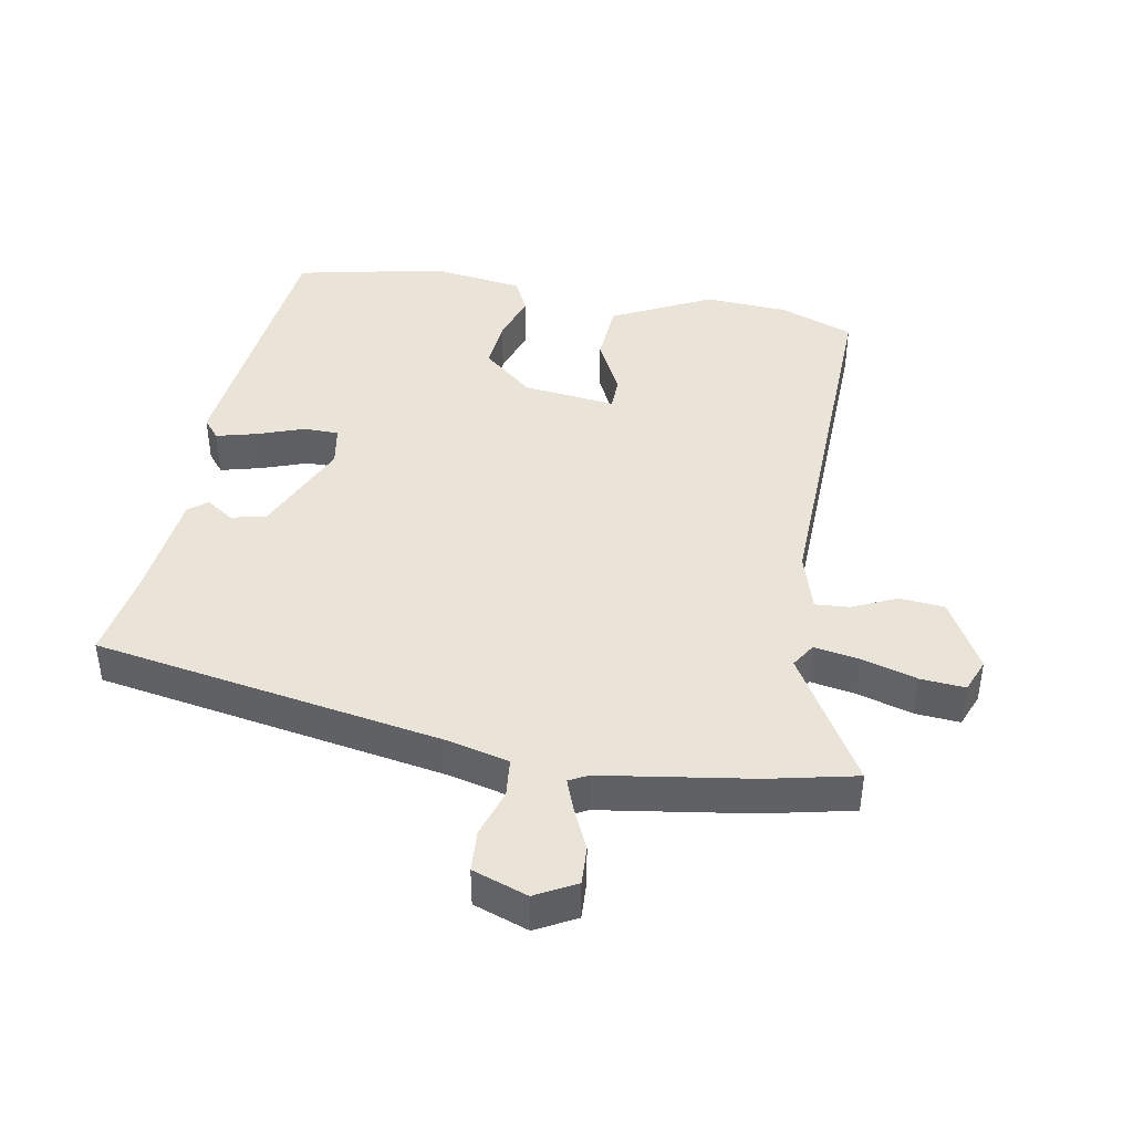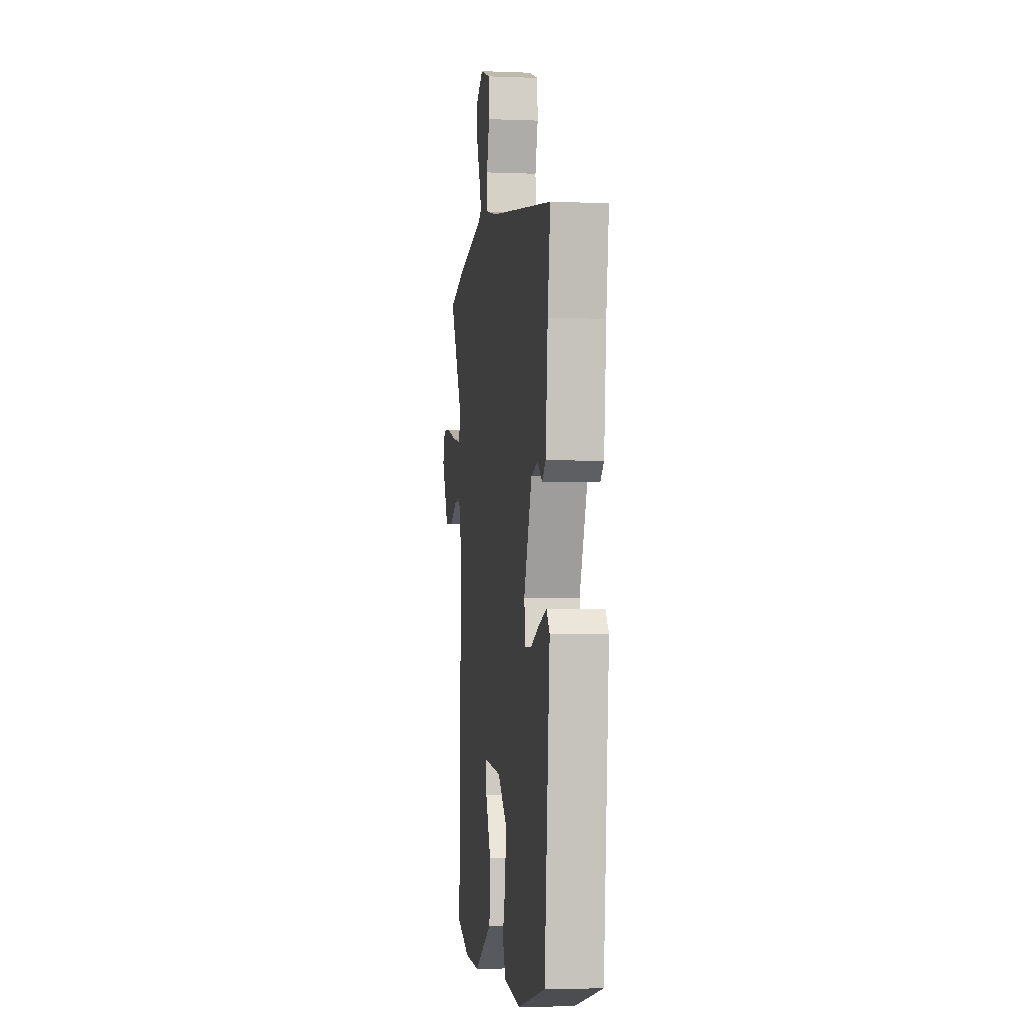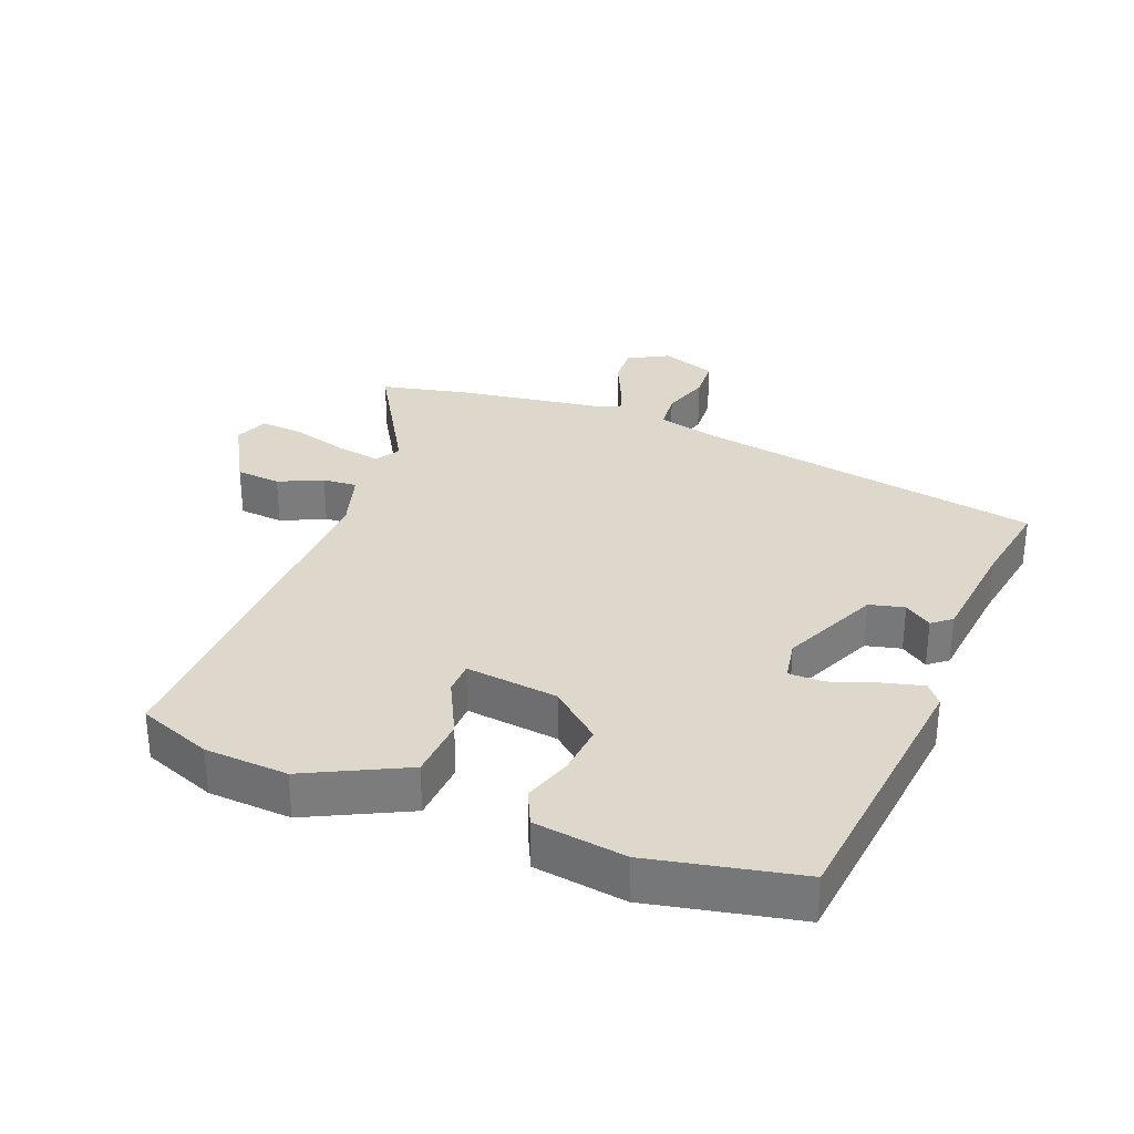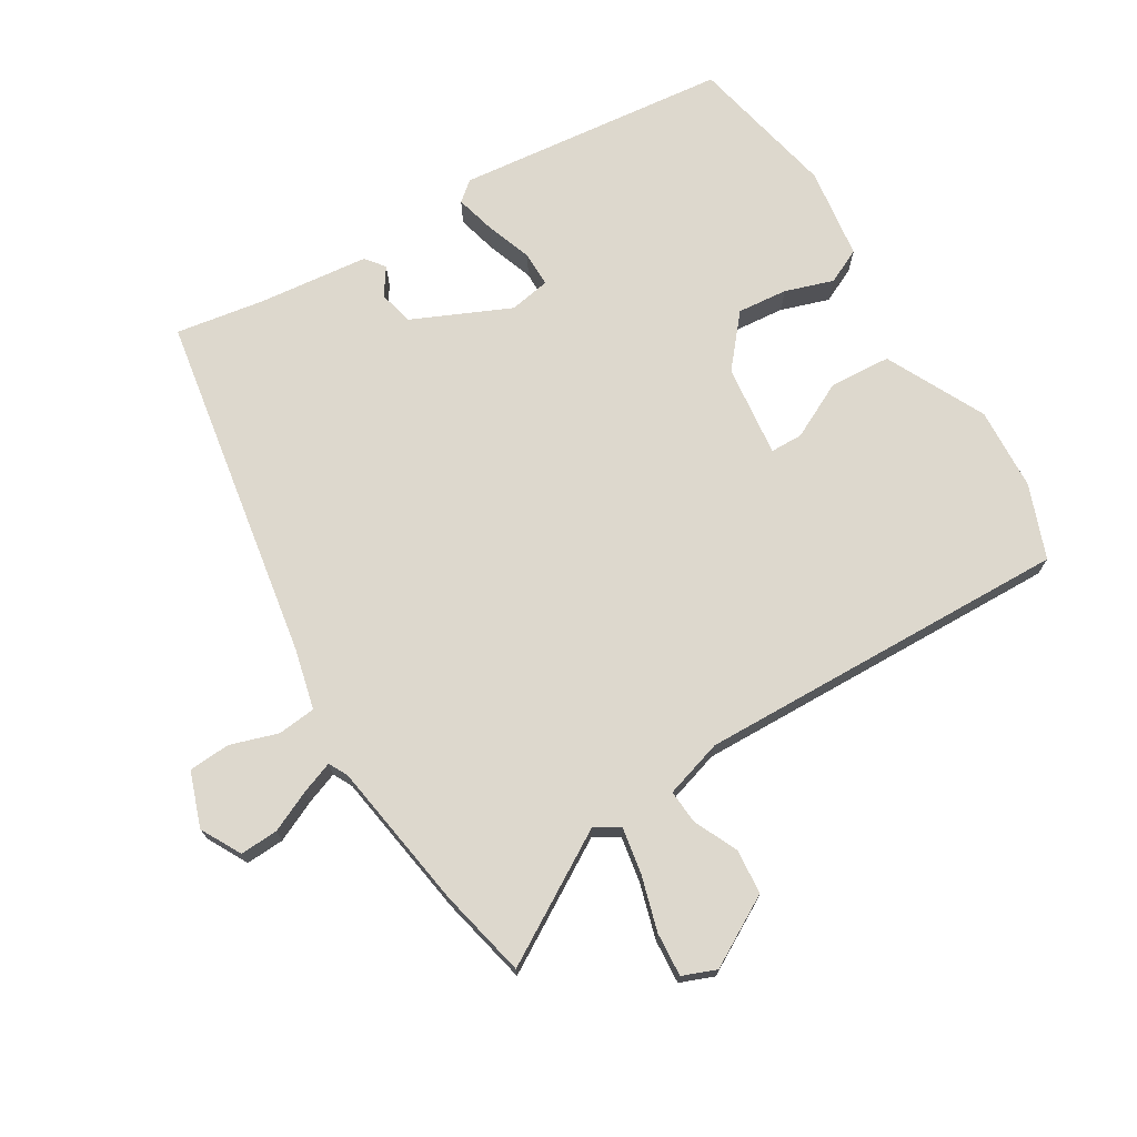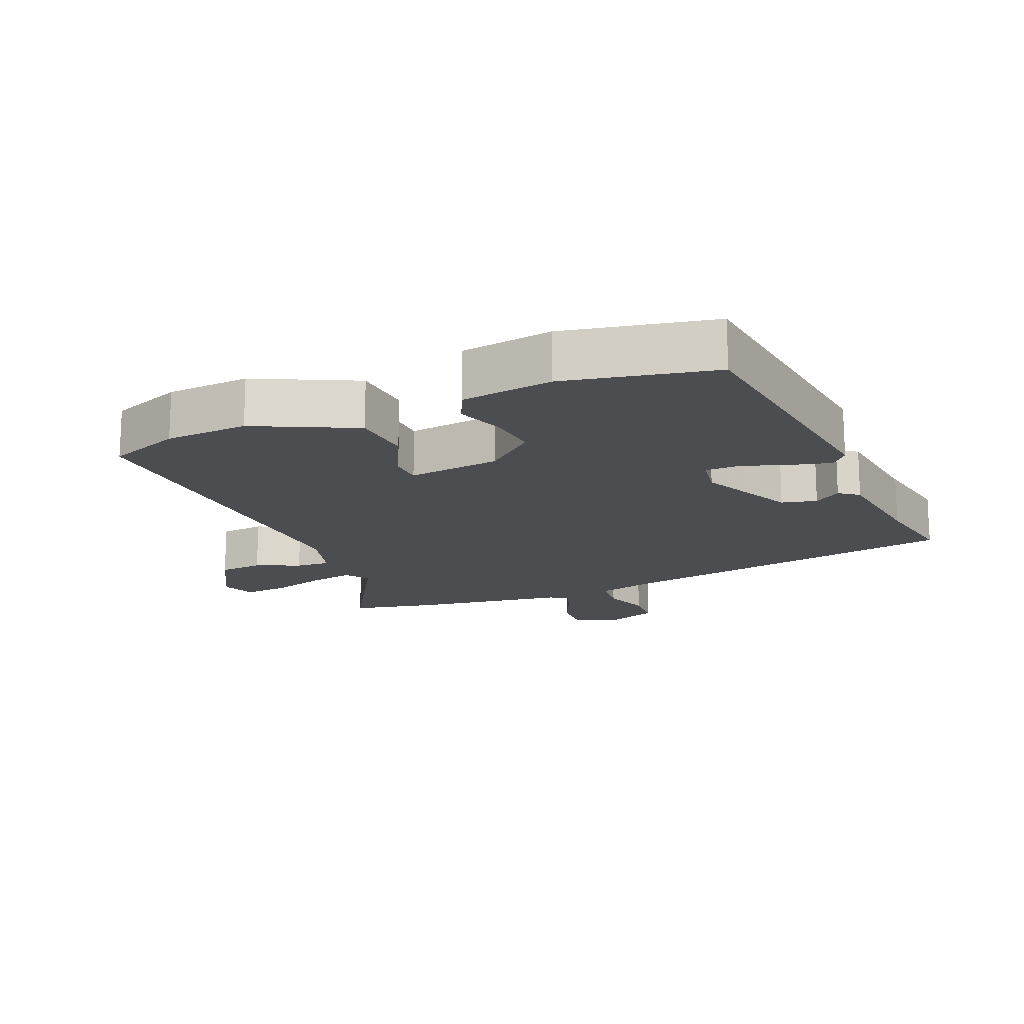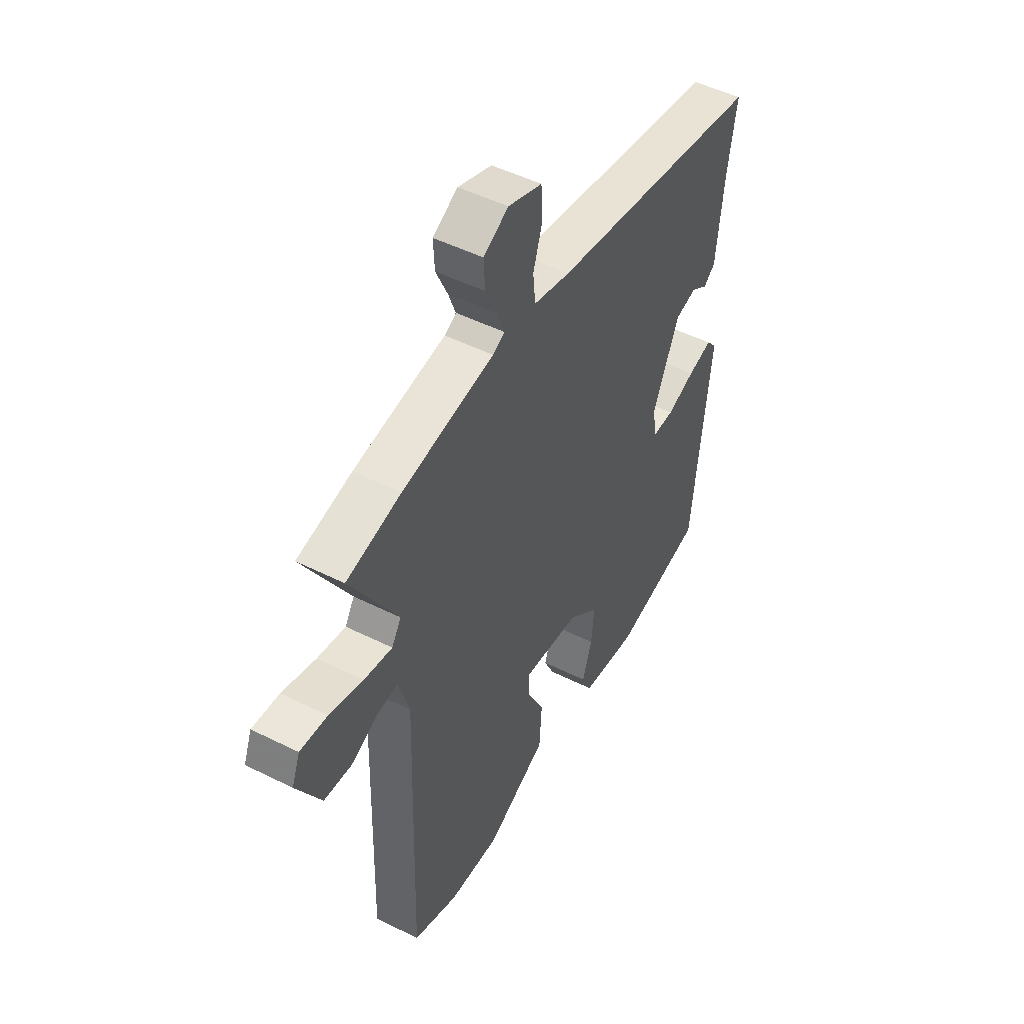
<metadata>
{"format":"obj","ext":"obj","renderer":"f3d","projection":"perspective","resolution":1024,"background":"white","views":[{"elev":42.8,"azim":10.4,"up":"+Y"},{"elev":-4.4,"azim":-97.4,"up":"+Z"},{"elev":31.5,"azim":-158.4,"up":"+Y"},{"elev":72.3,"azim":58.9,"up":"+Y"},{"elev":-16.2,"azim":-156.5,"up":"+Y"},{"elev":49.3,"azim":119.0,"up":"+Z"}]}
</metadata>
<code>
v -0.475 0.07 0.422
v 0.055 0.07 0.512
v 0.145 0.07 0.534
v 0.151 0.07 0.592
v 0.128 0.07 0.664
v 0.132 0.07 0.727
v 0.215 0.07 0.756
v 0.276 0.07 0.723
v 0.273 0.07 0.665
v 0.244 0.07 0.602
v 0.226 0.07 0.554
v 0.255 0.07 0.539
v 0.481 0.07 0.504
v 0.615 0.07 0.474
v 0.499 0.07 0.28
v 0.522 0.07 0.243
v 0.591 0.07 0.255
v 0.674 0.07 0.279
v 0.741 0.07 0.284
v 0.761 0.07 0.233
v 0.701 0.07 0.127
v 0.633 0.07 0.121
v 0.567 0.07 0.152
v 0.515 0.07 0.156
v 0.488 0.07 0.068
v 0.503 0.07 -0.499
v 0.392 0.07 -0.541
v 0.266 0.07 -0.548
v 0.116 0.07 -0.473
v 0.11 0.07 -0.38
v 0.153 0.07 -0.294
v 0.152 0.07 -0.245
v 0.012 0.07 -0.261
v -0.064 0.07 -0.325
v -0.057 0.07 -0.401
v -0.033 0.07 -0.474
v -0.058 0.07 -0.527
v -0.197 0.07 -0.546
v -0.422 0.07 -0.498
v -0.466 0.07 -0.085
v -0.441 0.07 -0.055
v -0.38 0.07 -0.071
v -0.31 0.07 -0.096
v -0.257 0.07 -0.096
v -0.246 0.07 -0.034
v -0.312 0.07 0.113
v -0.365 0.07 0.126
v -0.406 0.07 0.098
v -0.435 0.07 0.121
v -0.453 0.07 0.288
v -0.475 0 0.422
v 0.055 0 0.512
v 0.145 0 0.534
v 0.151 0 0.592
v 0.128 0 0.664
v 0.132 0 0.727
v 0.215 0 0.756
v 0.276 0 0.723
v 0.273 0 0.665
v 0.244 0 0.602
v 0.226 0 0.554
v 0.255 0 0.539
v 0.481 0 0.504
v 0.615 0 0.474
v 0.499 0 0.28
v 0.522 0 0.243
v 0.591 0 0.255
v 0.674 0 0.279
v 0.741 0 0.284
v 0.761 0 0.233
v 0.701 0 0.127
v 0.633 0 0.121
v 0.567 0 0.152
v 0.515 0 0.156
v 0.488 0 0.068
v 0.503 0 -0.499
v 0.392 0 -0.541
v 0.266 0 -0.548
v 0.116 0 -0.473
v 0.11 0 -0.38
v 0.153 0 -0.294
v 0.152 0 -0.245
v 0.012 0 -0.261
v -0.064 0 -0.325
v -0.057 0 -0.401
v -0.033 0 -0.474
v -0.058 0 -0.527
v -0.197 0 -0.546
v -0.422 0 -0.498
v -0.466 0 -0.085
v -0.441 0 -0.055
v -0.38 0 -0.071
v -0.31 0 -0.096
v -0.257 0 -0.096
v -0.246 0 -0.034
v -0.312 0 0.113
v -0.365 0 0.126
v -0.406 0 0.098
v -0.435 0 0.121
v -0.453 0 0.288
f 47 48 49 50
f 46 47 50 1
f 40 41 42 43
f 38 39 40 43
f 38 43 44
f 35 36 37 38
f 34 35 38 44
f 33 34 44 45
f 28 29 30 31
f 28 31 32
f 25 26 27 28
f 24 25 28 32
f 20 21 22 23
f 20 23 24
f 17 18 19 20
f 16 17 20 24
f 15 16 24 32
f 12 13 14 15
f 11 12 15 32
f 7 8 9 10
f 7 10 11
f 4 5 6 7
f 3 4 7 11
f 46 1 2
f 46 2 3
f 32 33 45 46
f 3 11 32 46
f 100 99 98 97
f 51 100 97 96
f 93 92 91 90
f 93 90 89 88
f 94 93 88
f 88 87 86 85
f 94 88 85 84
f 95 94 84 83
f 81 80 79 78
f 82 81 78
f 78 77 76 75
f 82 78 75 74
f 73 72 71 70
f 74 73 70
f 70 69 68 67
f 74 70 67 66
f 82 74 66 65
f 65 64 63 62
f 82 65 62 61
f 60 59 58 57
f 61 60 57
f 57 56 55 54
f 61 57 54 53
f 52 51 96
f 53 52 96
f 96 95 83 82
f 96 82 61 53
f 1 51 52 2
f 2 52 53 3
f 3 53 54 4
f 4 54 55 5
f 5 55 56 6
f 6 56 57 7
f 7 57 58 8
f 8 58 59 9
f 9 59 60 10
f 10 60 61 11
f 11 61 62 12
f 12 62 63 13
f 13 63 64 14
f 14 64 65 15
f 15 65 66 16
f 16 66 67 17
f 17 67 68 18
f 18 68 69 19
f 19 69 70 20
f 20 70 71 21
f 21 71 72 22
f 22 72 73 23
f 23 73 74 24
f 24 74 75 25
f 25 75 76 26
f 26 76 77 27
f 27 77 78 28
f 28 78 79 29
f 29 79 80 30
f 30 80 81 31
f 31 81 82 32
f 32 82 83 33
f 33 83 84 34
f 34 84 85 35
f 35 85 86 36
f 36 86 87 37
f 37 87 88 38
f 38 88 89 39
f 39 89 90 40
f 40 90 91 41
f 41 91 92 42
f 42 92 93 43
f 43 93 94 44
f 44 94 95 45
f 45 95 96 46
f 46 96 97 47
f 47 97 98 48
f 48 98 99 49
f 49 99 100 50
f 50 100 51 1

</code>
